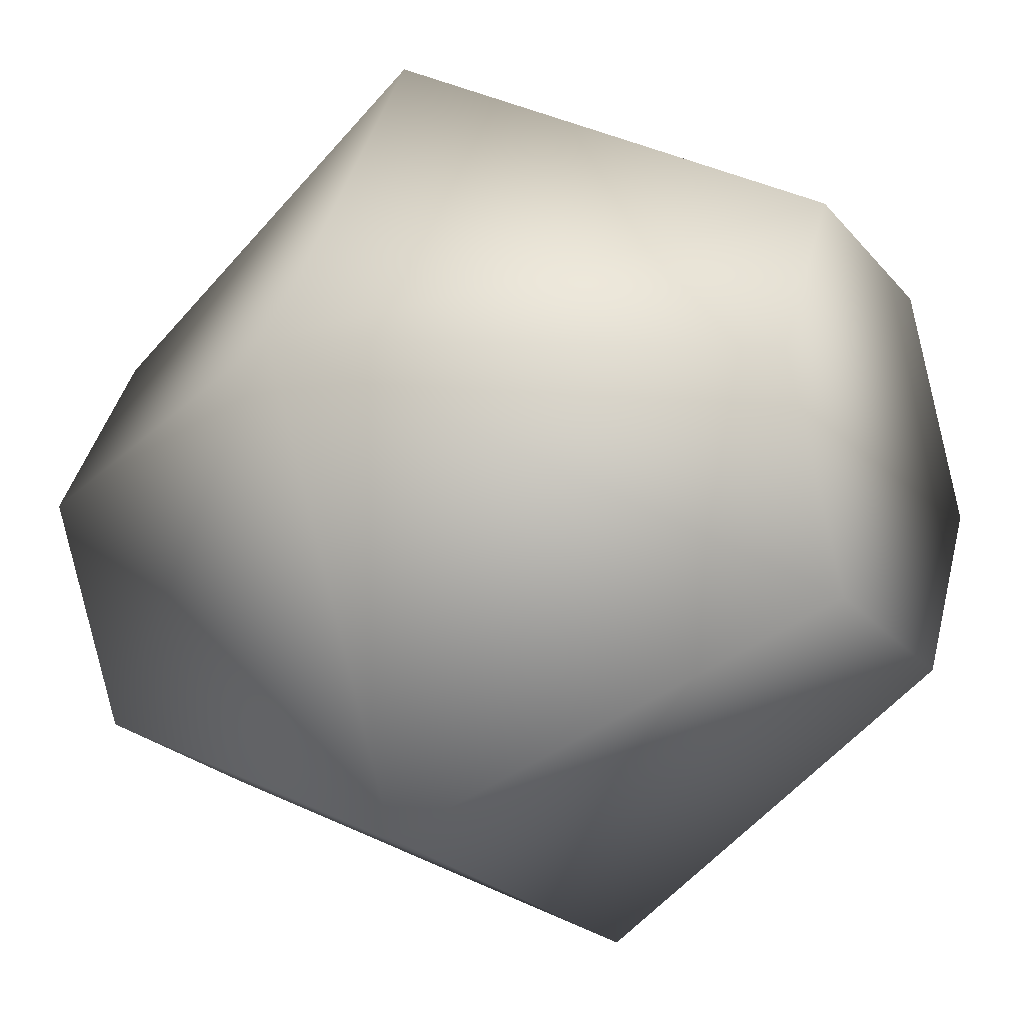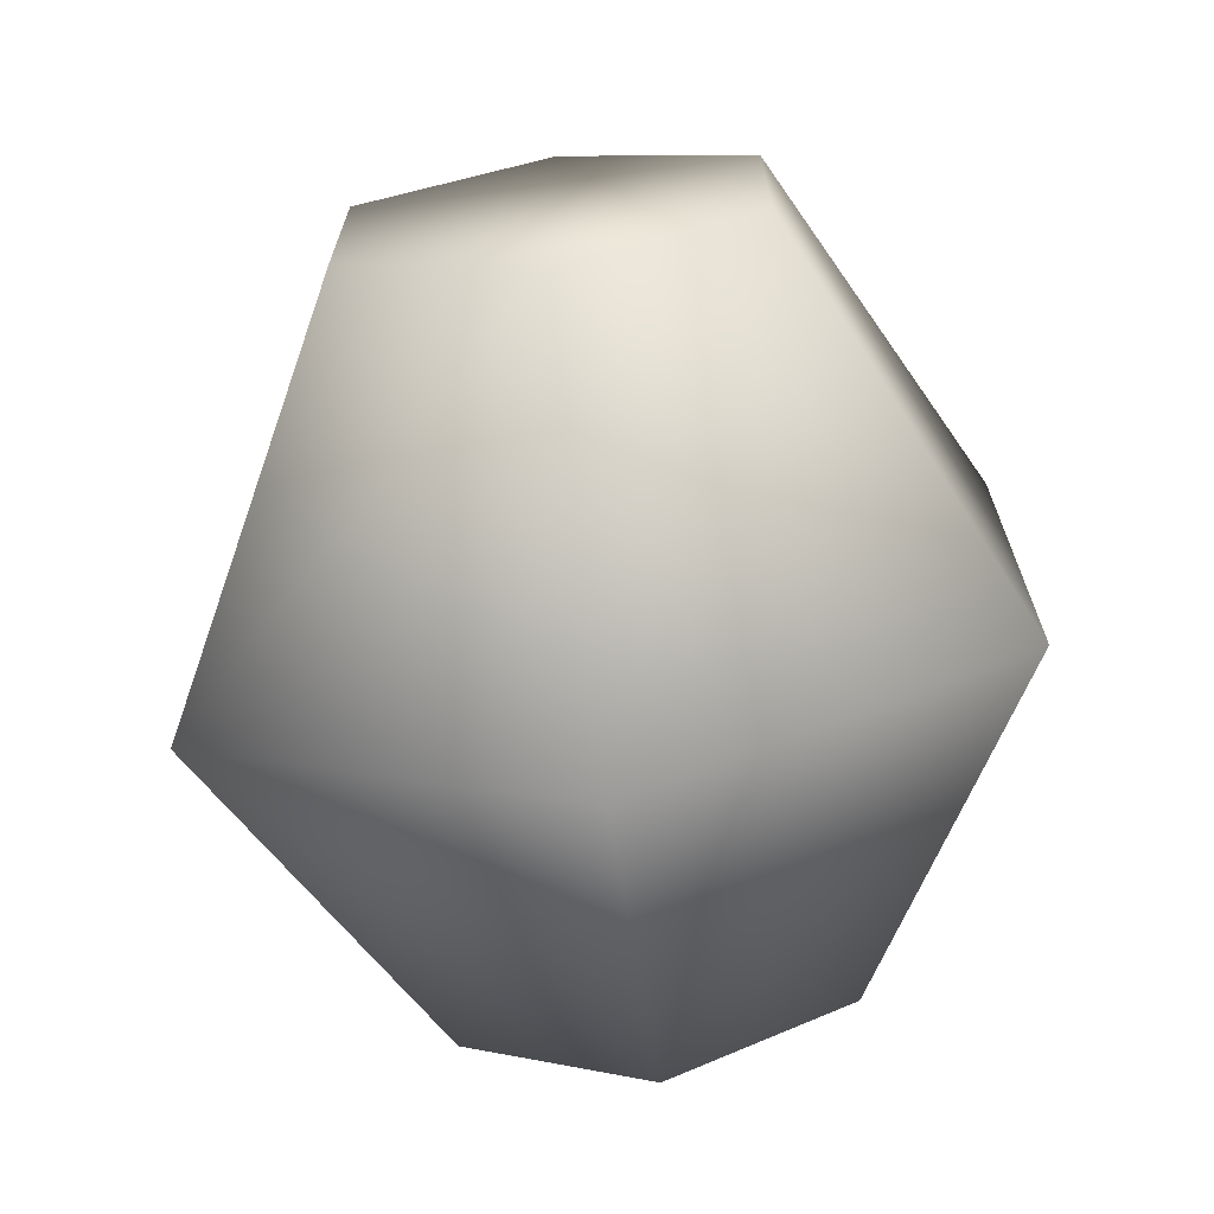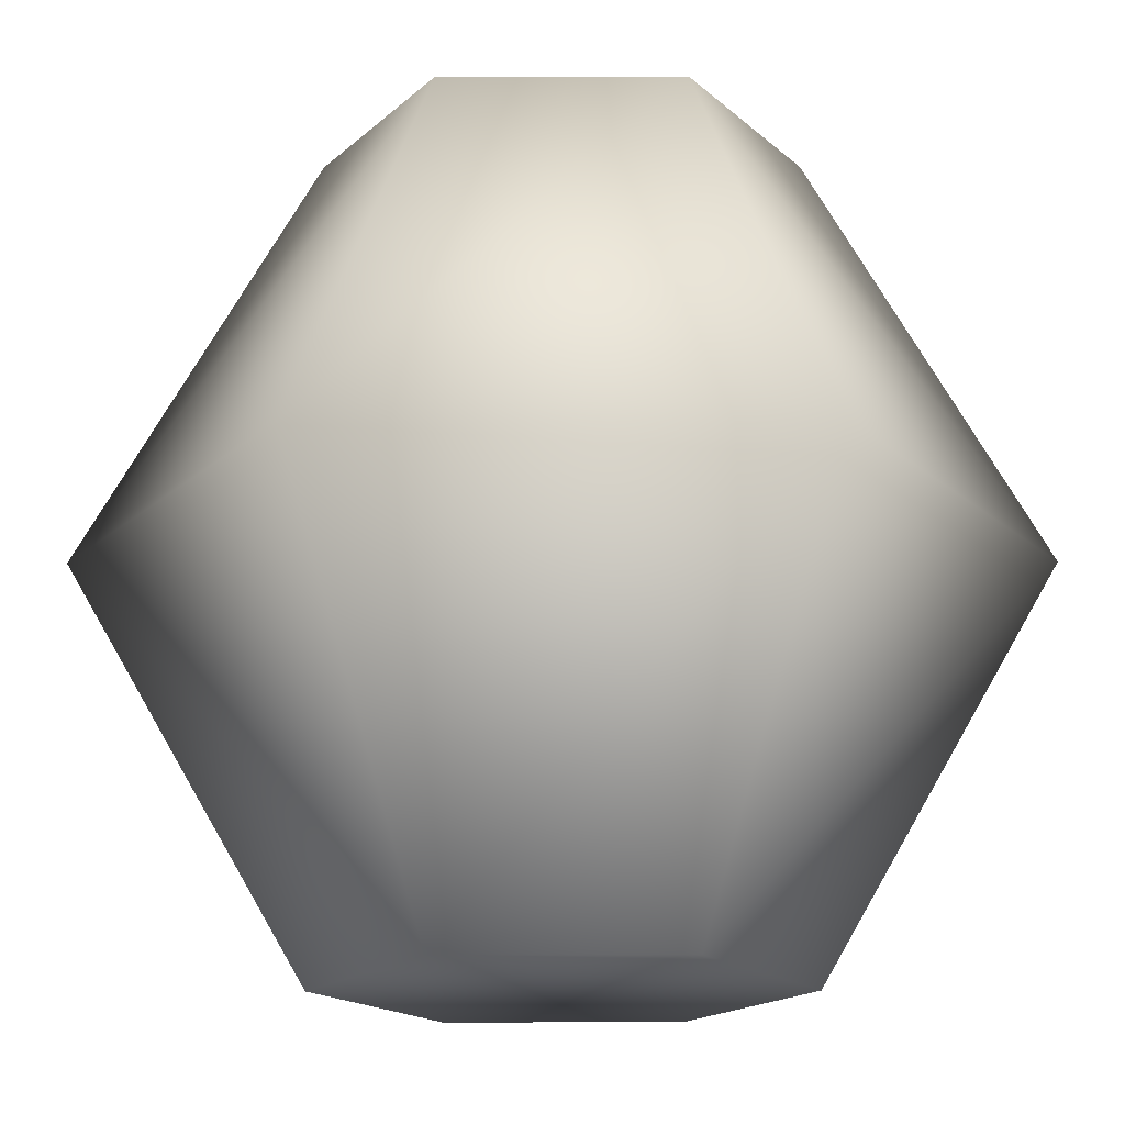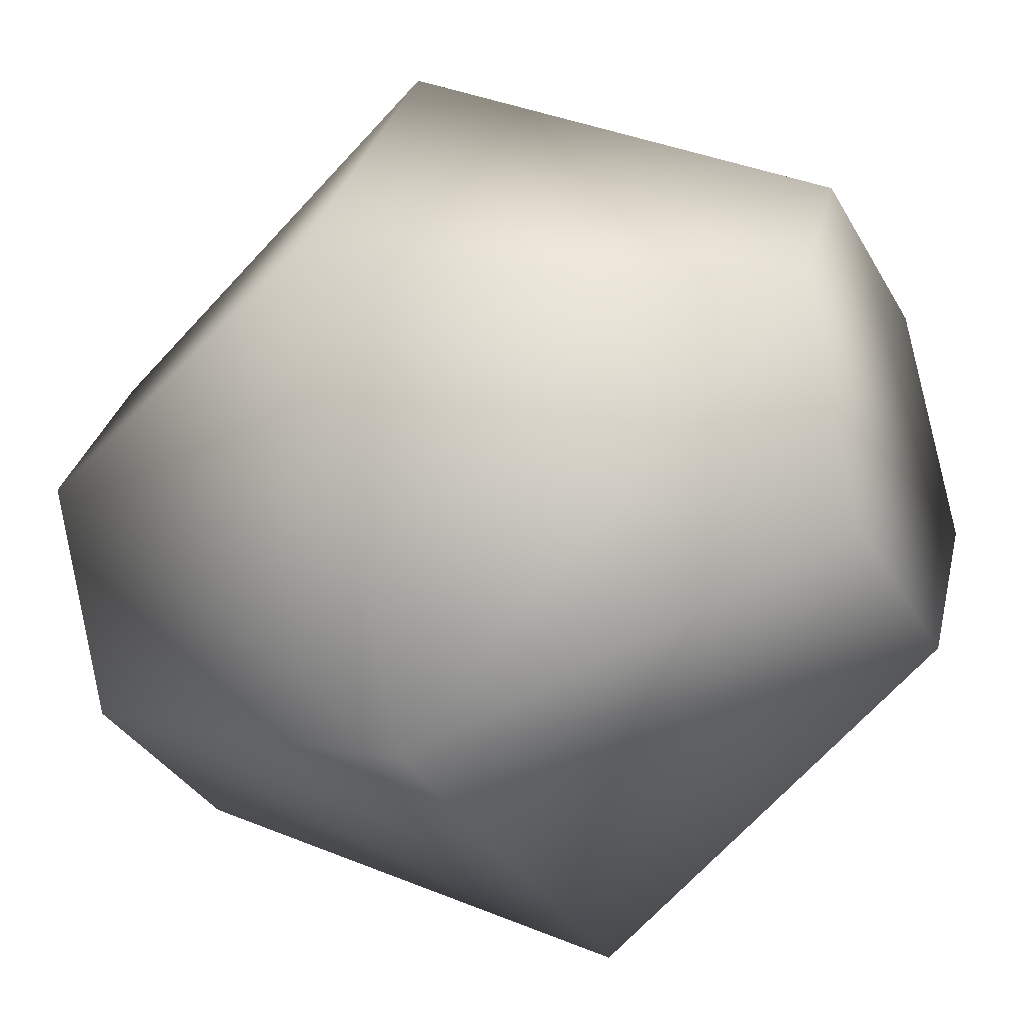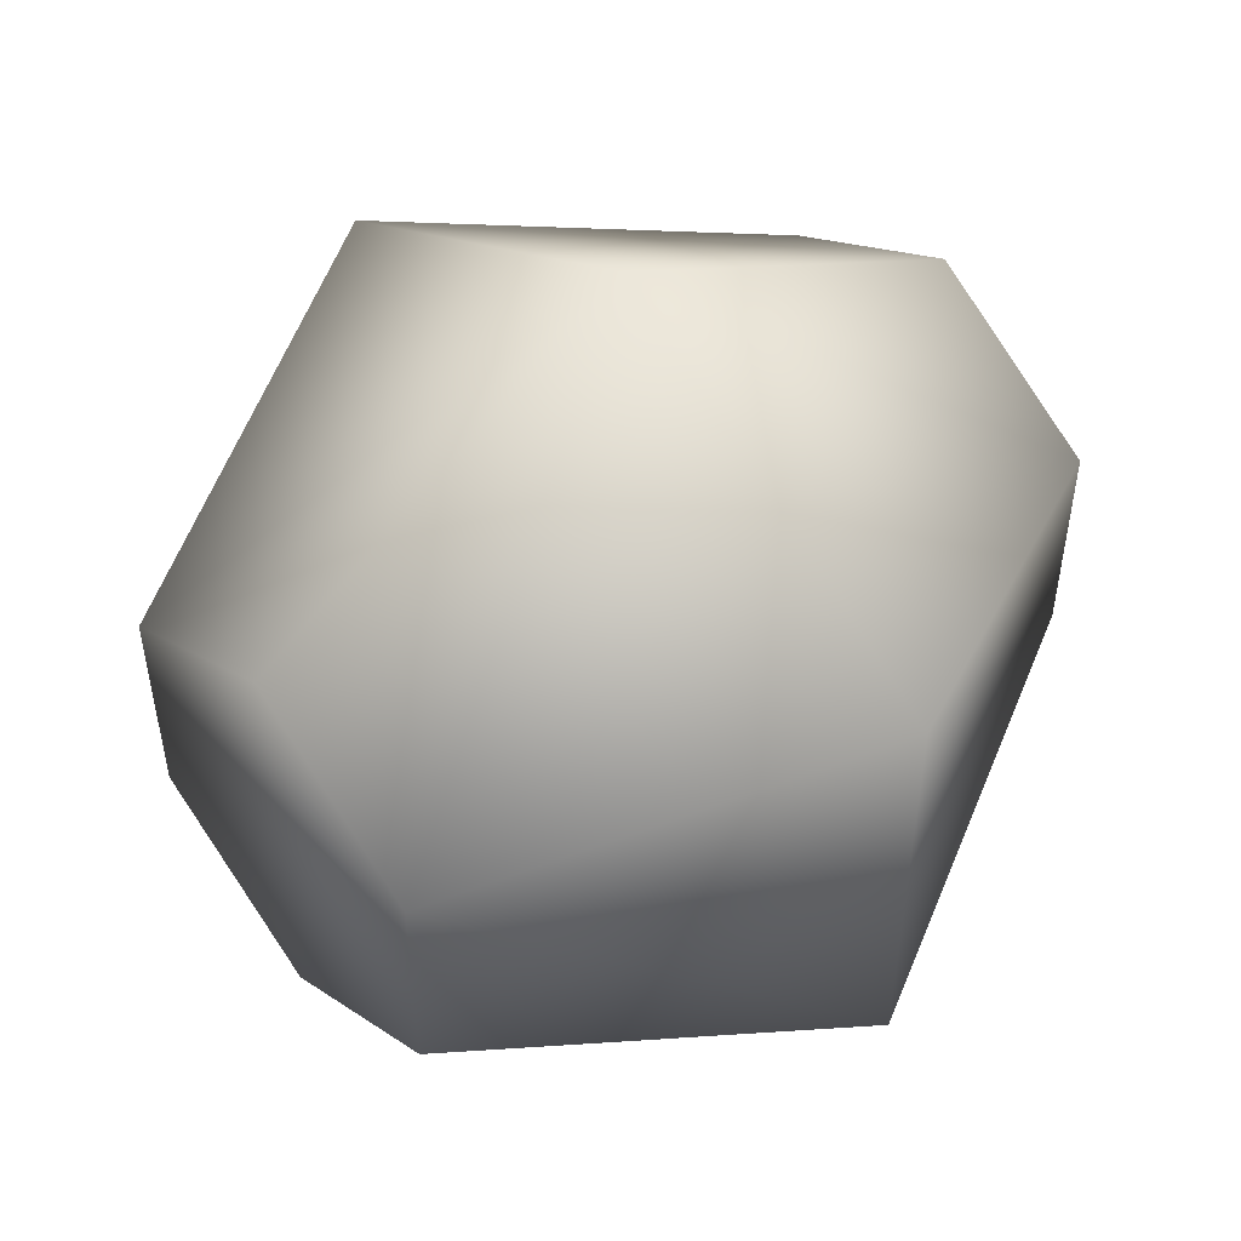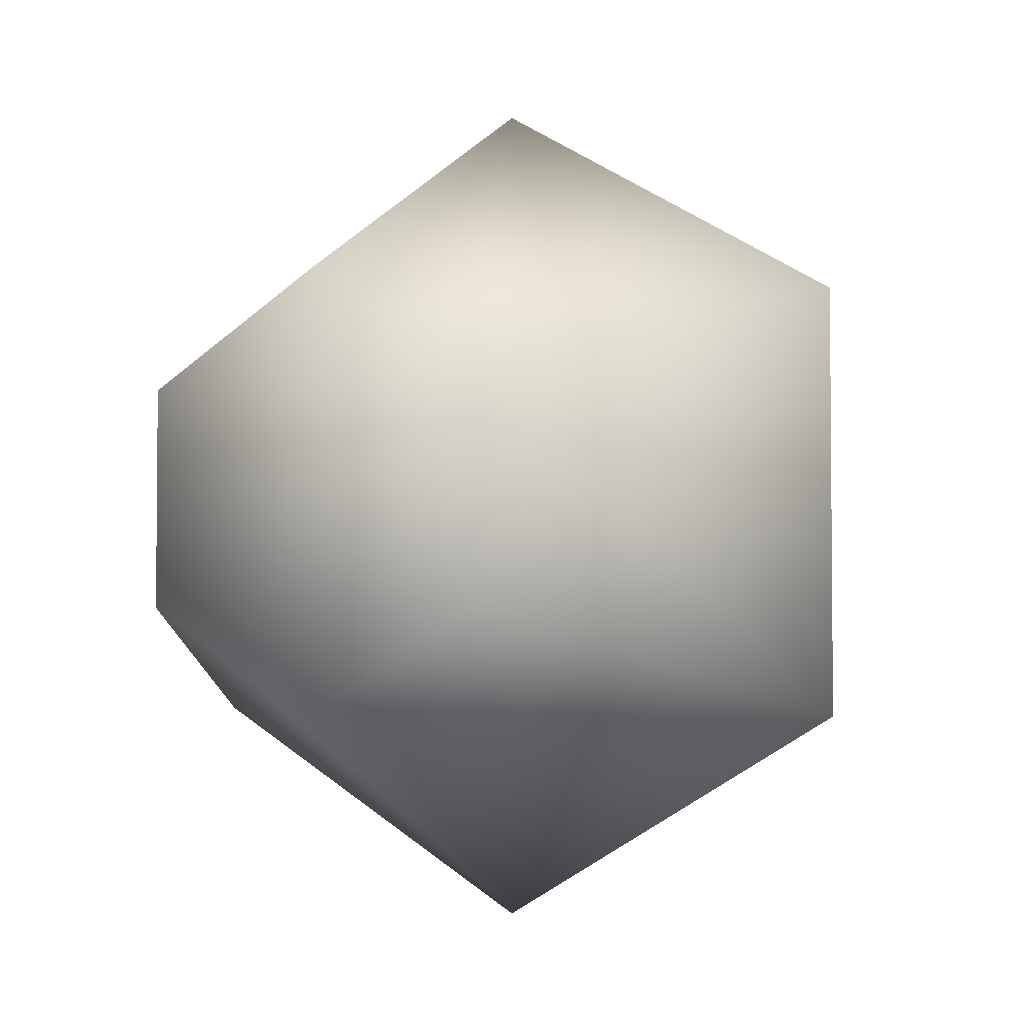
<metadata>
{"format":"obj","ext":"obj","renderer":"f3d","projection":"perspective","resolution":1024,"background":"white","views":[{"elev":-22.0,"azim":-151.9,"up":"+Z"},{"elev":-69.3,"azim":-82.7,"up":"+Y"},{"elev":73.4,"azim":89.9,"up":"+Z"},{"elev":-33.5,"azim":25.0,"up":"+Z"},{"elev":50.9,"azim":-39.6,"up":"+Y"},{"elev":-3.3,"azim":120.8,"up":"+Y"}]}
</metadata>
<code>
o Group35/mesh32/mesh32-geometry#mesh32-geometry
v 0.253 -0.03084 0.1646
v 0.253 -0.03084 0.1746
v 0.253 -0.02793 0.1696
v 0.253 -0.03664 0.1746
v 0.263 -0.02213 0.1696
v 0.253 -0.03664 0.1646
v 0.263 -0.03954 0.1797
v 0.263 -0.02793 0.1797
v 0.263 -0.02793 0.1596
v 0.253 -0.03954 0.1696
v 0.263 -0.04534 0.1696
v 0.2731 -0.03084 0.1746
v 0.2731 -0.03084 0.1646
v 0.263 -0.03954 0.1596
v 0.2731 -0.03664 0.1746
v 0.2731 -0.02793 0.1696
v 0.2731 -0.03954 0.1696
v 0.2731 -0.03664 0.1646
f 1 2 3
f 2 1 4
f 2 5 3
f 5 1 3
f 4 1 6
f 7 2 4
f 5 2 8
f 1 5 9
f 9 6 1
f 4 6 10
f 2 7 8
f 4 11 7
f 12 5 8
f 5 13 9
f 6 9 14
f 14 10 6
f 11 4 10
f 15 8 7
f 11 15 7
f 5 12 16
f 8 15 12
f 13 5 16
f 13 14 9
f 10 14 11
f 15 11 17
f 12 13 16
f 13 12 15
f 14 13 18
f 14 17 11
f 18 15 17
f 13 15 18
f 17 14 18
f 3 2 1
f 4 1 2
f 3 5 2
f 3 1 5
f 6 1 4
f 4 2 7
f 8 2 5
f 9 5 1
f 1 6 9
f 10 6 4
f 8 7 2
f 7 11 4
f 8 5 12
f 9 13 5
f 14 9 6
f 6 10 14
f 10 4 11
f 7 8 15
f 7 15 11
f 16 12 5
f 12 15 8
f 16 5 13
f 9 14 13
f 11 14 10
f 17 11 15
f 16 13 12
f 15 12 13
f 18 13 14
f 11 17 14
f 17 15 18
f 18 15 13
f 18 14 17

</code>
